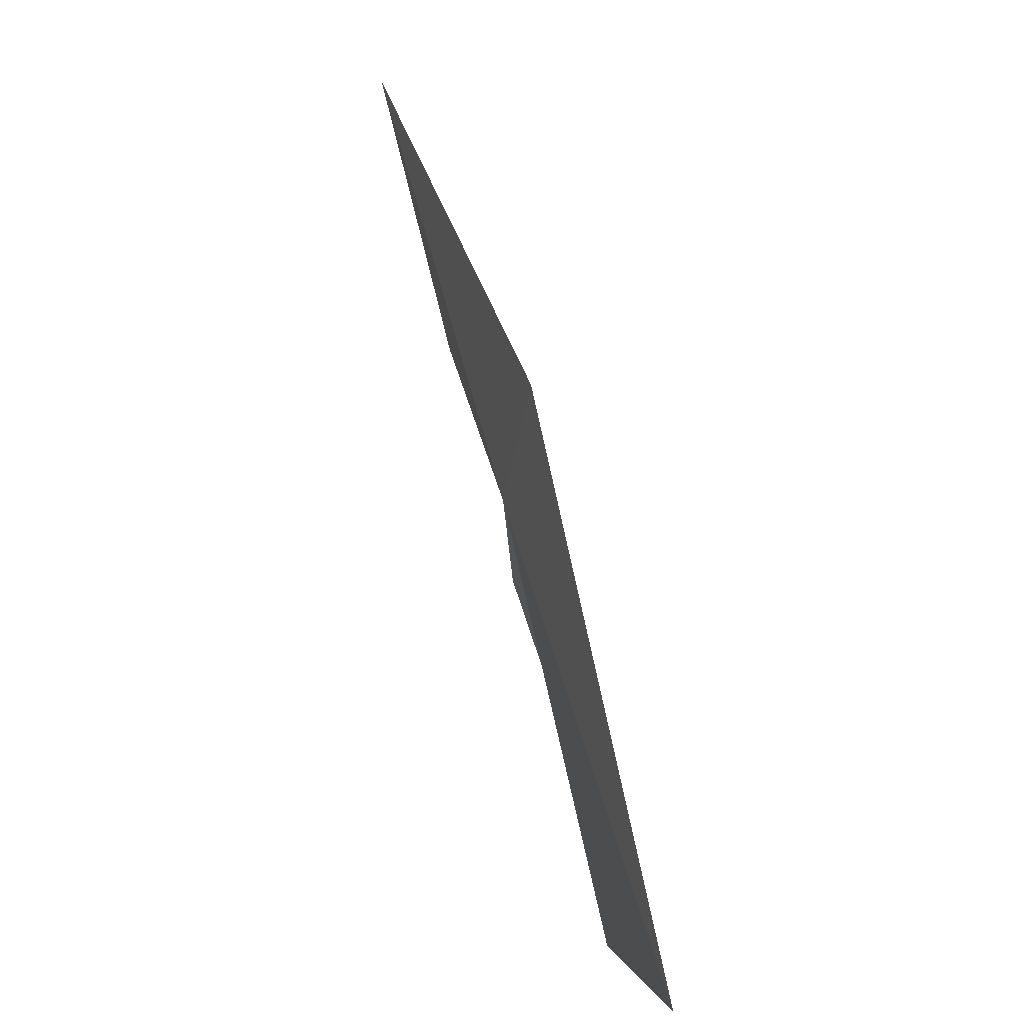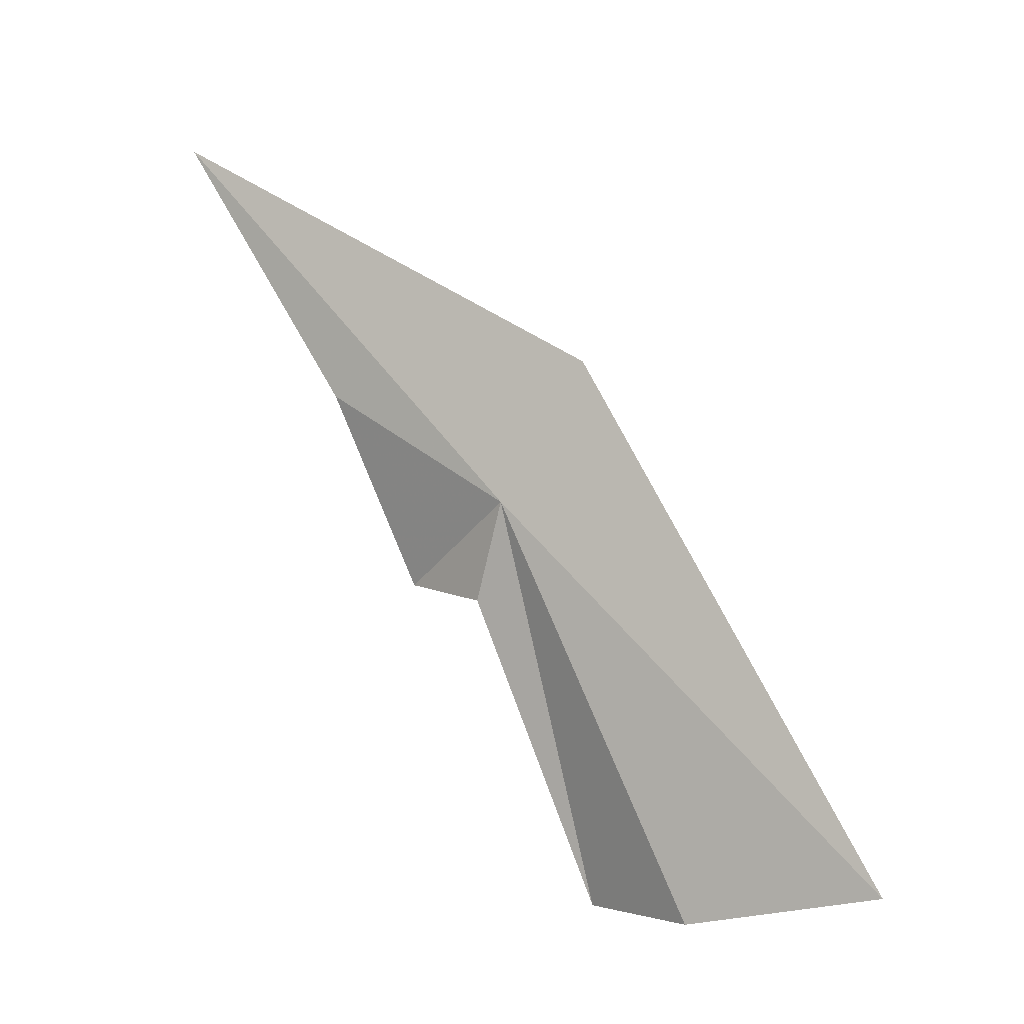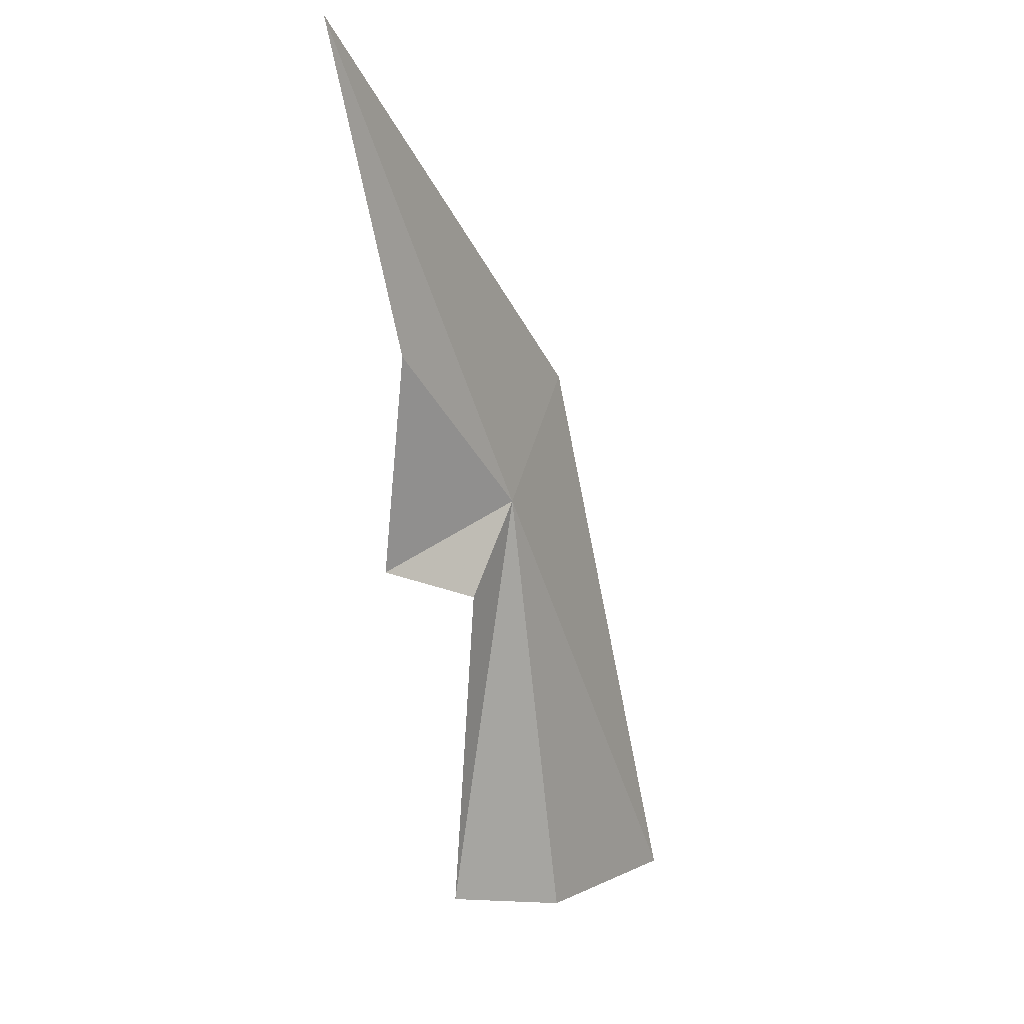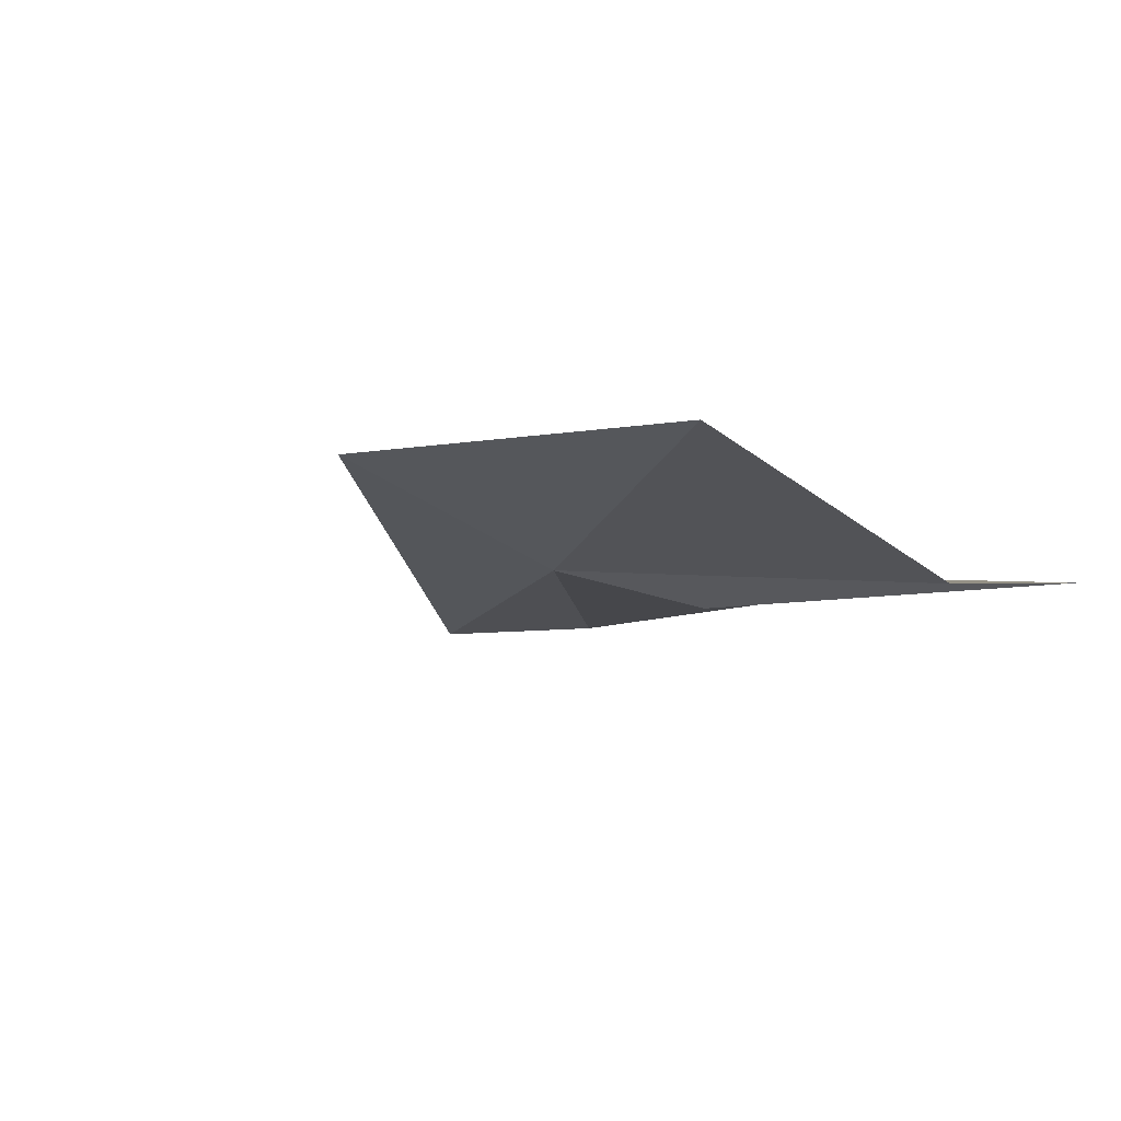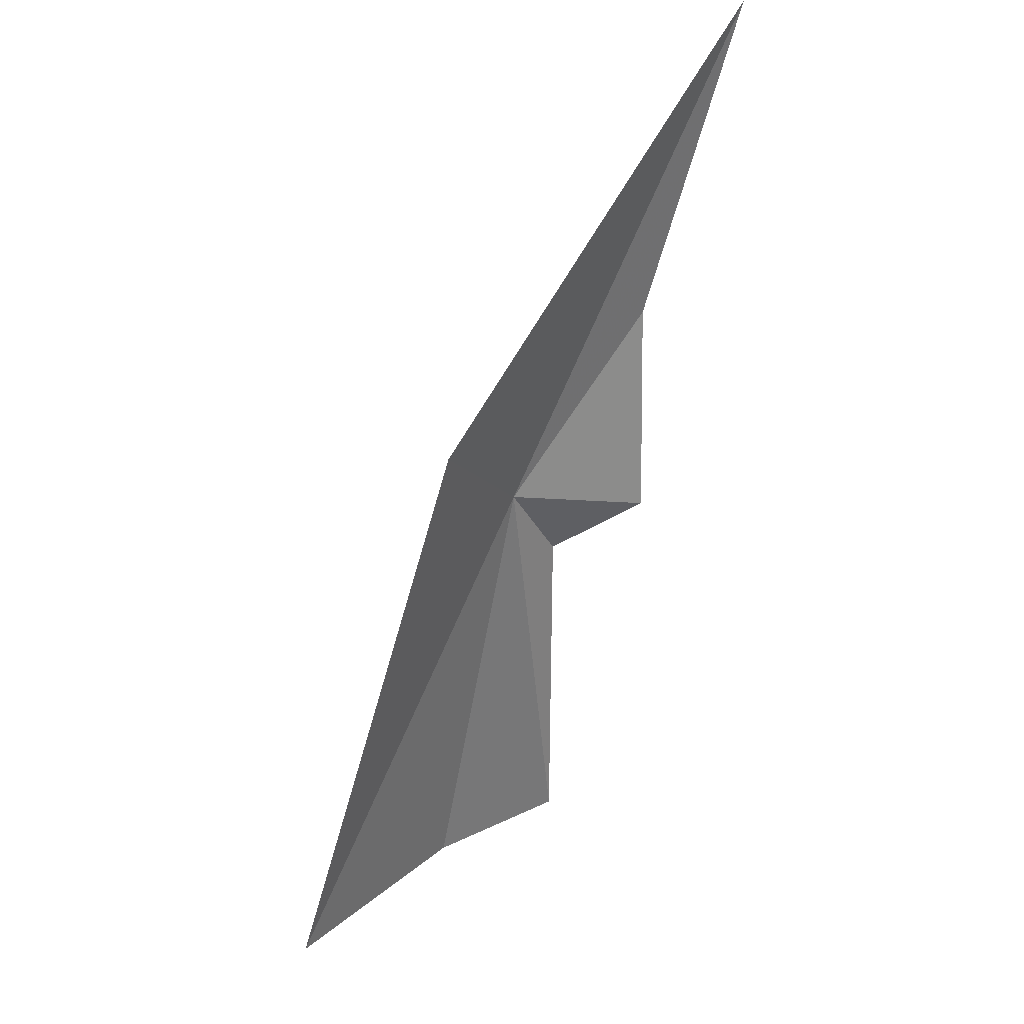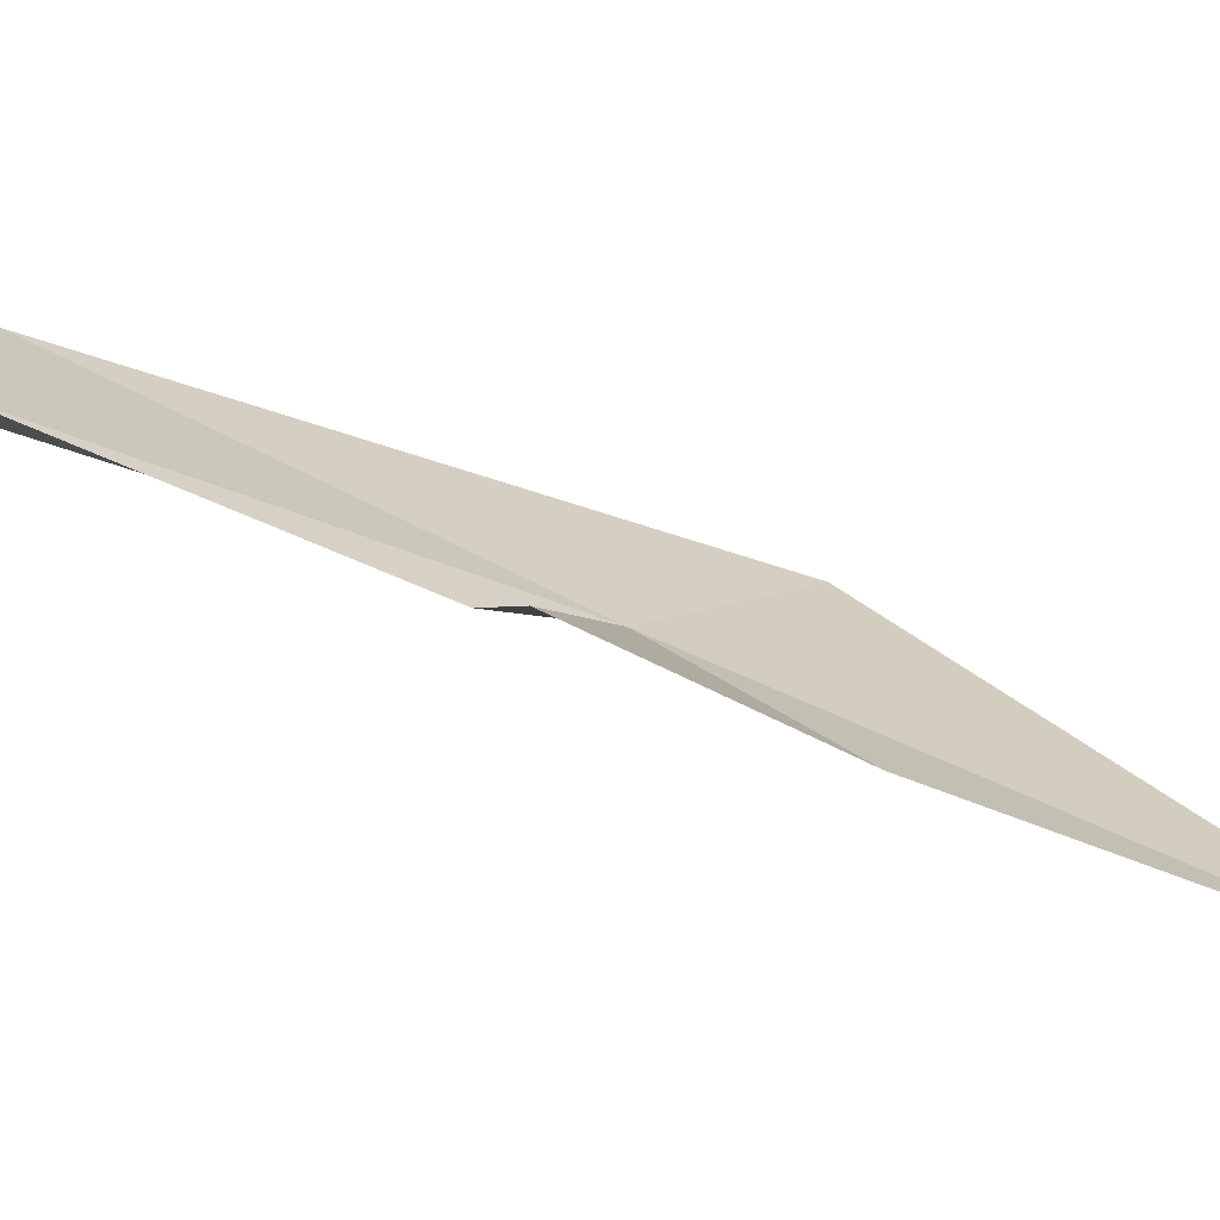
<metadata>
{"format":"obj","ext":"obj","renderer":"f3d","projection":"perspective","resolution":1024,"background":"white","views":[{"elev":14.8,"azim":113.6,"up":"+Z"},{"elev":-6.6,"azim":65.9,"up":"+Z"},{"elev":-4.4,"azim":-16.4,"up":"+Z"},{"elev":23.3,"azim":137.8,"up":"+Y"},{"elev":51.2,"azim":173.9,"up":"+Z"},{"elev":-19.2,"azim":-98.3,"up":"+Y"}]}
</metadata>
<code>
v -7.181 -61.51 105.9
v -6.794 -60.89 104.2
v -7.293 -61.05 104.2
v -8.18 -62.56 107.5
v -6.904 -61.27 106.4
v -6.157 -60.38 104.3
v -7.352 -61.55 105.5
v -7.745 -61.67 105.6
v -7.766 -62.03 106.4
f 1 3 2
f 1 5 4
f 1 2 6
f 1 6 5
f 1 7 3
f 1 8 7
f 1 9 8
f 1 4 9

</code>
